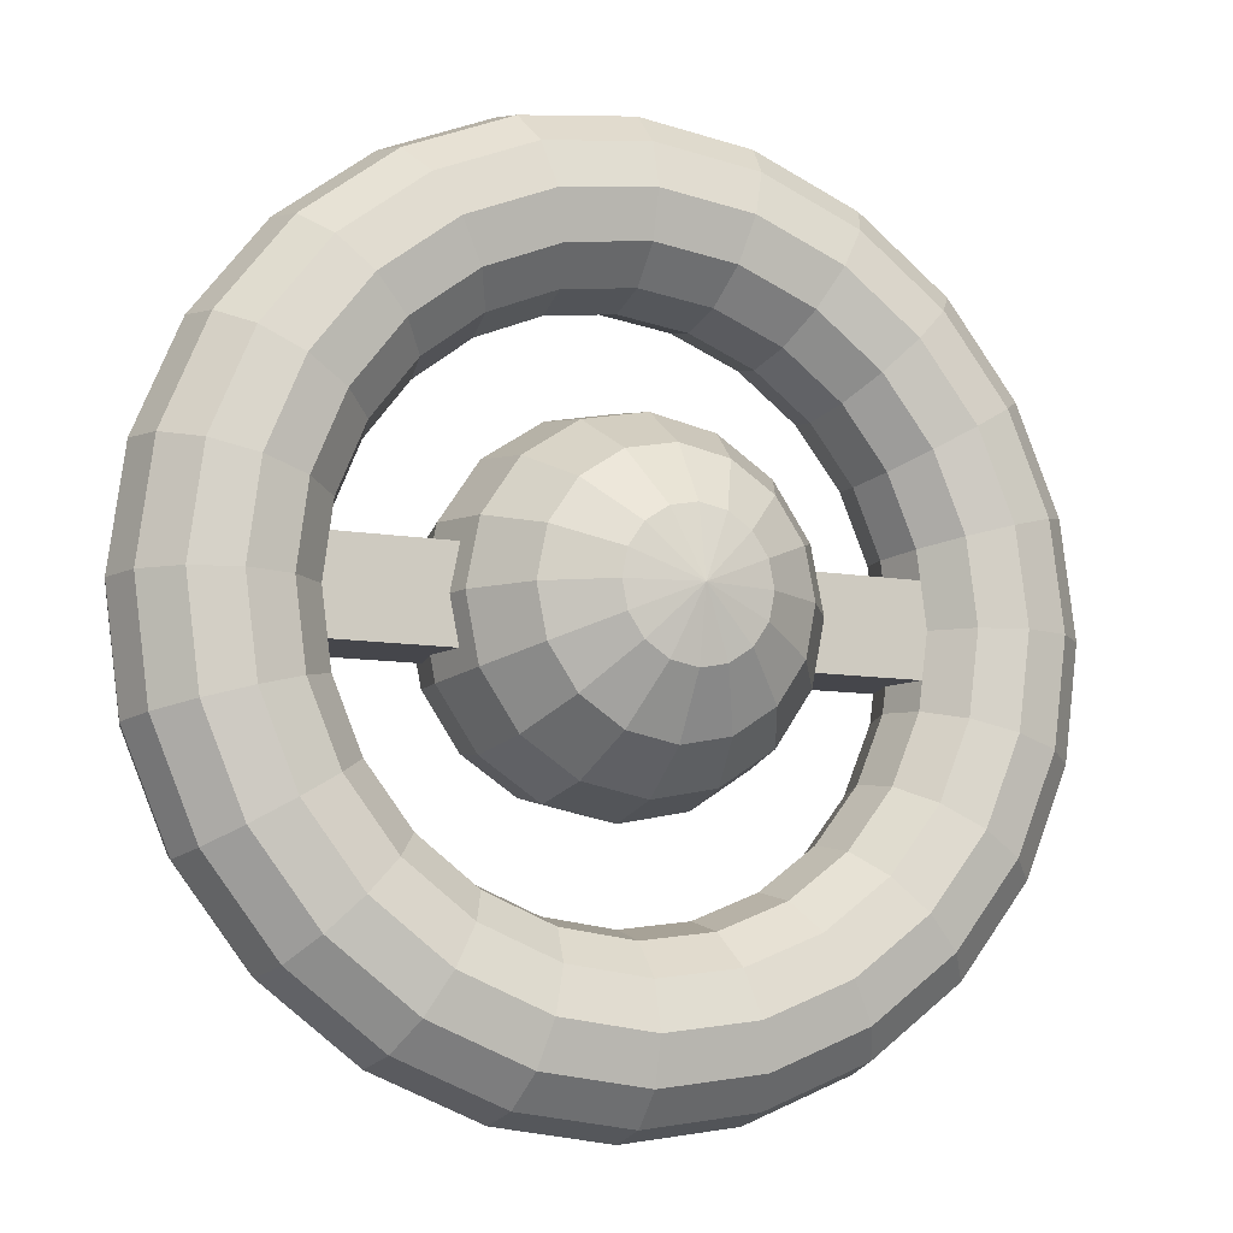
<metadata>
{"format":"obj","ext":"obj","renderer":"f3d","projection":"perspective","resolution":1024,"background":"white","views":[{"elev":-10.0,"azim":156.1,"up":"+Z"}]}
</metadata>
<code>
o Cube.001
v -0.8 -0.1 0.1
v -0.8 0.1 0.1
v -0.8 -0.1 -0.1
v -0.8 0.1 -0.1
v 0.8 -0.1 0.1
v 0.8 0.1 0.1
v 0.8 -0.1 -0.1
v 0.8 0.1 -0.1
f 4 3 1
f 8 7 3
f 6 5 7
f 2 1 5
f 3 7 5
f 8 4 2
f 2 4 1
f 4 8 3
f 8 6 7
f 6 2 5
f 1 3 5
f 6 8 2
o Sphere_Sphere.001
v -0.1531 0.3696 0
v -0.2828 0.2828 0
v -0.3696 0.1531 0
v -0.4 -0 0
v -0.3696 -0.1531 0
v -0.2828 -0.2828 0
v -0.1531 -0.3696 0
v -0.1414 0.3696 -0.05858
v -0.2613 0.2828 -0.1082
v -0.3414 0.1531 -0.1414
v -0.3696 -0 -0.1531
v -0.3414 -0.1531 -0.1414
v -0.2613 -0.2828 -0.1082
v -0.1414 -0.3696 -0.05858
v -0.1082 0.3696 -0.1082
v -0.2 0.2828 -0.2
v -0.2613 0.1531 -0.2613
v -0.2828 -0 -0.2828
v -0.2613 -0.1531 -0.2613
v -0.2 -0.2828 -0.2
v -0.1082 -0.3696 -0.1082
v -0 -0.4 0
v -0.05858 0.3696 -0.1414
v -0.1082 0.2828 -0.2613
v -0.1414 0.1531 -0.3414
v -0.1531 -0 -0.3696
v -0.1414 -0.1531 -0.3414
v -0.1082 -0.2828 -0.2613
v -0.05858 -0.3696 -0.1414
v -0 0.3696 -0.1531
v -0 0.2828 -0.2828
v -0 0.1531 -0.3696
v -0 -0 -0.4
v -0 -0.1531 -0.3696
v -0 -0.2828 -0.2828
v -0 -0.3696 -0.1531
v -0 0.4 0
v 0.05858 0.3696 -0.1414
v 0.1082 0.2828 -0.2613
v 0.1414 0.1531 -0.3414
v 0.1531 -0 -0.3696
v 0.1414 -0.1531 -0.3414
v 0.1082 -0.2828 -0.2613
v 0.05858 -0.3696 -0.1414
v 0.1082 0.3696 -0.1082
v 0.2 0.2828 -0.2
v 0.2613 0.1531 -0.2613
v 0.2828 -0 -0.2828
v 0.2613 -0.1531 -0.2613
v 0.2 -0.2828 -0.2
v 0.1082 -0.3696 -0.1082
v 0.1414 0.3696 -0.05858
v 0.2613 0.2828 -0.1082
v 0.3414 0.1531 -0.1414
v 0.3696 -0 -0.1531
v 0.3414 -0.1531 -0.1414
v 0.2613 -0.2828 -0.1082
v 0.1414 -0.3696 -0.05858
v 0.1531 0.3696 0
v 0.2828 0.2828 0
v 0.3696 0.1531 0
v 0.4 -0 0
v 0.3696 -0.1531 0
v 0.2828 -0.2828 0
v 0.1531 -0.3696 0
v 0.1414 0.3696 0.05858
v 0.2613 0.2828 0.1082
v 0.3414 0.1531 0.1414
v 0.3696 -0 0.1531
v 0.3414 -0.1531 0.1414
v 0.2613 -0.2828 0.1082
v 0.1414 -0.3696 0.05858
v 0.1082 0.3696 0.1082
v 0.2 0.2828 0.2
v 0.2613 0.1531 0.2613
v 0.2828 -0 0.2828
v 0.2613 -0.1531 0.2613
v 0.2 -0.2828 0.2
v 0.1082 -0.3696 0.1082
v 0.05858 0.3696 0.1414
v 0.1082 0.2828 0.2613
v 0.1414 0.1531 0.3414
v 0.1531 -0 0.3696
v 0.1414 -0.1531 0.3414
v 0.1082 -0.2828 0.2613
v 0.05858 -0.3696 0.1414
v -0 0.3696 0.1531
v -0 0.2828 0.2828
v -0 0.1531 0.3696
v -0 -0 0.4
v -0 -0.1531 0.3696
v -0 -0.2828 0.2828
v -0 -0.3696 0.1531
v -0.05858 0.3696 0.1414
v -0.1082 0.2828 0.2613
v -0.1414 0.1531 0.3414
v -0.1531 -0 0.3696
v -0.1414 -0.1531 0.3414
v -0.1082 -0.2828 0.2613
v -0.05858 -0.3696 0.1414
v -0.1082 0.3696 0.1082
v -0.2 0.2828 0.2
v -0.2613 0.1531 0.2613
v -0.2828 -0 0.2828
v -0.2613 -0.1531 0.2613
v -0.2 -0.2828 0.2
v -0.1082 -0.3696 0.1082
v -0.1414 0.3696 0.05858
v -0.2613 0.2828 0.1082
v -0.3414 0.1531 0.1414
v -0.3696 -0 0.1531
v -0.3414 -0.1531 0.1414
v -0.2613 -0.2828 0.1082
v -0.1414 -0.3696 0.05858
f 13 20 21
f 11 18 19
f 9 16 17
f 14 21 22
f 13 12 19
f 10 17 18
f 16 23 24
f 22 21 28
f 20 19 26
f 17 24 25
f 20 27 28
f 18 25 26
f 28 36 37
f 27 26 34
f 24 32 33
f 27 35 36
f 25 33 34
f 23 31 32
f 35 42 43
f 33 40 41
f 32 31 38
f 36 43 44
f 34 41 42
f 32 39 40
f 42 50 51
f 40 48 49
f 38 46 47
f 43 51 52
f 42 41 49
f 39 47 48
f 51 58 59
f 50 49 56
f 47 54 55
f 50 57 58
f 48 55 56
f 47 46 53
f 56 63 64
f 54 61 62
f 57 64 65
f 55 62 63
f 53 60 61
f 58 65 66
f 64 71 72
f 62 69 70
f 61 60 67
f 65 72 73
f 64 63 70
f 61 68 69
f 70 69 76
f 67 74 75
f 73 72 79
f 70 77 78
f 68 75 76
f 71 78 79
f 79 86 87
f 77 84 85
f 75 82 83
f 78 85 86
f 76 83 84
f 75 74 81
f 83 82 89
f 85 92 93
f 84 83 90
f 82 81 88
f 86 93 94
f 84 91 92
f 92 99 100
f 91 90 97
f 89 88 95
f 93 100 101
f 91 98 99
f 89 96 97
f 95 102 103
f 100 107 108
f 98 105 106
f 96 103 104
f 100 99 106
f 98 97 104
f 107 114 115
f 105 112 113
f 103 110 111
f 106 113 114
f 104 111 112
f 102 109 110
f 113 120 121
f 112 111 118
f 109 116 117
f 114 121 122
f 112 119 120
f 110 117 118
f 30 15 22
f 9 45 16
f 16 45 23
f 30 22 29
f 23 45 31
f 30 29 37
f 31 45 38
f 30 37 44
f 38 45 46
f 30 44 52
f 46 45 53
f 30 52 59
f 53 45 60
f 30 59 66
f 30 66 73
f 60 45 67
f 67 45 74
f 30 73 80
f 74 45 81
f 30 80 87
f 81 45 88
f 30 87 94
f 30 94 101
f 88 45 95
f 95 45 102
f 30 101 108
f 102 45 109
f 30 108 115
f 109 45 116
f 30 115 122
f 120 13 14
f 119 118 11
f 117 116 9
f 121 14 15
f 119 12 13
f 118 117 10
f 116 45 9
f 30 122 15
f 14 13 21
f 12 11 19
f 10 9 17
f 15 14 22
f 20 13 19
f 11 10 18
f 17 16 24
f 29 22 28
f 27 20 26
f 18 17 25
f 21 20 28
f 19 18 26
f 29 28 37
f 35 27 34
f 25 24 33
f 28 27 36
f 26 25 34
f 24 23 32
f 36 35 43
f 34 33 41
f 39 32 38
f 37 36 44
f 35 34 42
f 33 32 40
f 43 42 51
f 41 40 49
f 39 38 47
f 44 43 52
f 50 42 49
f 40 39 48
f 52 51 59
f 57 50 56
f 48 47 55
f 51 50 58
f 49 48 56
f 54 47 53
f 57 56 64
f 55 54 62
f 58 57 65
f 56 55 63
f 54 53 61
f 59 58 66
f 65 64 72
f 63 62 70
f 68 61 67
f 66 65 73
f 71 64 70
f 62 61 69
f 77 70 76
f 68 67 75
f 80 73 79
f 71 70 78
f 69 68 76
f 72 71 79
f 80 79 87
f 78 77 85
f 76 75 83
f 79 78 86
f 77 76 84
f 82 75 81
f 90 83 89
f 86 85 93
f 91 84 90
f 89 82 88
f 87 86 94
f 85 84 92
f 93 92 100
f 98 91 97
f 96 89 95
f 94 93 101
f 92 91 99
f 90 89 97
f 96 95 103
f 101 100 108
f 99 98 106
f 97 96 104
f 107 100 106
f 105 98 104
f 108 107 115
f 106 105 113
f 104 103 111
f 107 106 114
f 105 104 112
f 103 102 110
f 114 113 121
f 119 112 118
f 110 109 117
f 115 114 122
f 113 112 120
f 111 110 118
f 121 120 14
f 12 119 11
f 10 117 9
f 122 121 15
f 120 119 13
f 11 118 10
o Torus
v 1 0 0
v 0.9732 0.1 0
v 0.9 0.1732 0
v 0.8 0.2 0
v 0.7 0.1732 0
v 0.6268 0.1 0
v 0.6 0 0
v 0.6268 -0.1 0
v 0.7 -0.1732 0
v 0.8 -0.2 0
v 0.9 -0.1732 0
v 0.9732 -0.1 0
v 0.9659 0 -0.2588
v 0.94 0.1 -0.2519
v 0.8693 0.1732 -0.2329
v 0.7727 0.2 -0.2071
v 0.6761 0.1732 -0.1812
v 0.6054 0.1 -0.1622
v 0.5796 0 -0.1553
v 0.6054 -0.1 -0.1622
v 0.6761 -0.1732 -0.1812
v 0.7727 -0.2 -0.2071
v 0.8693 -0.1732 -0.2329
v 0.94 -0.1 -0.2519
v 0.866 0 -0.5
v 0.8428 0.1 -0.4866
v 0.7794 0.1732 -0.45
v 0.6928 0.2 -0.4
v 0.6062 0.1732 -0.35
v 0.5428 0.1 -0.3134
v 0.5196 0 -0.3
v 0.5428 -0.1 -0.3134
v 0.6062 -0.1732 -0.35
v 0.6928 -0.2 -0.4
v 0.7794 -0.1732 -0.45
v 0.8428 -0.1 -0.4866
v 0.7071 0 -0.7071
v 0.6882 0.1 -0.6882
v 0.6364 0.1732 -0.6364
v 0.5657 0.2 -0.5657
v 0.495 0.1732 -0.495
v 0.4432 0.1 -0.4432
v 0.4243 0 -0.4243
v 0.4432 -0.1 -0.4432
v 0.495 -0.1732 -0.495
v 0.5657 -0.2 -0.5657
v 0.6364 -0.1732 -0.6364
v 0.6882 -0.1 -0.6882
v 0.5 0 -0.866
v 0.4866 0.1 -0.8428
v 0.45 0.1732 -0.7794
v 0.4 0.2 -0.6928
v 0.35 0.1732 -0.6062
v 0.3134 0.1 -0.5428
v 0.3 0 -0.5196
v 0.3134 -0.1 -0.5428
v 0.35 -0.1732 -0.6062
v 0.4 -0.2 -0.6928
v 0.45 -0.1732 -0.7794
v 0.4866 -0.1 -0.8428
v 0.2588 0 -0.9659
v 0.2519 0.1 -0.94
v 0.2329 0.1732 -0.8693
v 0.2071 0.2 -0.7727
v 0.1812 0.1732 -0.6761
v 0.1622 0.1 -0.6054
v 0.1553 0 -0.5796
v 0.1622 -0.1 -0.6054
v 0.1812 -0.1732 -0.6761
v 0.2071 -0.2 -0.7727
v 0.2329 -0.1732 -0.8693
v 0.2519 -0.1 -0.94
v 0 0 -1
v 0 0.1 -0.9732
v 0 0.1732 -0.9
v 0 0.2 -0.8
v 0 0.1732 -0.7
v 0 0.1 -0.6268
v 0 0 -0.6
v 0 -0.1 -0.6268
v 0 -0.1732 -0.7
v 0 -0.2 -0.8
v 0 -0.1732 -0.9
v 0 -0.1 -0.9732
v -0.2588 0 -0.9659
v -0.2519 0.1 -0.94
v -0.2329 0.1732 -0.8693
v -0.2071 0.2 -0.7727
v -0.1812 0.1732 -0.6761
v -0.1622 0.1 -0.6054
v -0.1553 0 -0.5796
v -0.1622 -0.1 -0.6054
v -0.1812 -0.1732 -0.6761
v -0.2071 -0.2 -0.7727
v -0.2329 -0.1732 -0.8693
v -0.2519 -0.1 -0.94
v -0.5 0 -0.866
v -0.4866 0.1 -0.8428
v -0.45 0.1732 -0.7794
v -0.4 0.2 -0.6928
v -0.35 0.1732 -0.6062
v -0.3134 0.1 -0.5428
v -0.3 0 -0.5196
v -0.3134 -0.1 -0.5428
v -0.35 -0.1732 -0.6062
v -0.4 -0.2 -0.6928
v -0.45 -0.1732 -0.7794
v -0.4866 -0.1 -0.8428
v -0.7071 0 -0.7071
v -0.6882 0.1 -0.6882
v -0.6364 0.1732 -0.6364
v -0.5657 0.2 -0.5657
v -0.495 0.1732 -0.495
v -0.4432 0.1 -0.4432
v -0.4243 0 -0.4243
v -0.4432 -0.1 -0.4432
v -0.495 -0.1732 -0.495
v -0.5657 -0.2 -0.5657
v -0.6364 -0.1732 -0.6364
v -0.6882 -0.1 -0.6882
v -0.866 0 -0.5
v -0.8428 0.1 -0.4866
v -0.7794 0.1732 -0.45
v -0.6928 0.2 -0.4
v -0.6062 0.1732 -0.35
v -0.5428 0.1 -0.3134
v -0.5196 0 -0.3
v -0.5428 -0.1 -0.3134
v -0.6062 -0.1732 -0.35
v -0.6928 -0.2 -0.4
v -0.7794 -0.1732 -0.45
v -0.8428 -0.1 -0.4866
v -0.9659 0 -0.2588
v -0.94 0.1 -0.2519
v -0.8693 0.1732 -0.2329
v -0.7727 0.2 -0.2071
v -0.6761 0.1732 -0.1812
v -0.6054 0.1 -0.1622
v -0.5796 0 -0.1553
v -0.6054 -0.1 -0.1622
v -0.6761 -0.1732 -0.1812
v -0.7727 -0.2 -0.2071
v -0.8693 -0.1732 -0.2329
v -0.94 -0.1 -0.2519
v -1 0 -0
v -0.9732 0.1 -0
v -0.9 0.1732 -0
v -0.8 0.2 -0
v -0.7 0.1732 -0
v -0.6268 0.1 -0
v -0.6 0 -0
v -0.6268 -0.1 -0
v -0.7 -0.1732 -0
v -0.8 -0.2 -0
v -0.9 -0.1732 -0
v -0.9732 -0.1 -0
v -0.9659 0 0.2588
v -0.94 0.1 0.2519
v -0.8693 0.1732 0.2329
v -0.7727 0.2 0.2071
v -0.6761 0.1732 0.1812
v -0.6054 0.1 0.1622
v -0.5796 0 0.1553
v -0.6054 -0.1 0.1622
v -0.6761 -0.1732 0.1812
v -0.7727 -0.2 0.2071
v -0.8693 -0.1732 0.2329
v -0.94 -0.1 0.2519
v -0.866 0 0.5
v -0.8428 0.1 0.4866
v -0.7794 0.1732 0.45
v -0.6928 0.2 0.4
v -0.6062 0.1732 0.35
v -0.5428 0.1 0.3134
v -0.5196 0 0.3
v -0.5428 -0.1 0.3134
v -0.6062 -0.1732 0.35
v -0.6928 -0.2 0.4
v -0.7794 -0.1732 0.45
v -0.8428 -0.1 0.4866
v -0.7071 0 0.7071
v -0.6882 0.1 0.6882
v -0.6364 0.1732 0.6364
v -0.5657 0.2 0.5657
v -0.495 0.1732 0.495
v -0.4432 0.1 0.4432
v -0.4243 0 0.4243
v -0.4432 -0.1 0.4432
v -0.495 -0.1732 0.495
v -0.5657 -0.2 0.5657
v -0.6364 -0.1732 0.6364
v -0.6882 -0.1 0.6882
v -0.5 0 0.866
v -0.4866 0.1 0.8428
v -0.45 0.1732 0.7794
v -0.4 0.2 0.6928
v -0.35 0.1732 0.6062
v -0.3134 0.1 0.5428
v -0.3 0 0.5196
v -0.3134 -0.1 0.5428
v -0.35 -0.1732 0.6062
v -0.4 -0.2 0.6928
v -0.45 -0.1732 0.7794
v -0.4866 -0.1 0.8428
v -0.2588 0 0.9659
v -0.2519 0.1 0.94
v -0.2329 0.1732 0.8693
v -0.2071 0.2 0.7727
v -0.1812 0.1732 0.6761
v -0.1622 0.1 0.6054
v -0.1553 0 0.5796
v -0.1622 -0.1 0.6054
v -0.1812 -0.1732 0.6761
v -0.2071 -0.2 0.7727
v -0.2329 -0.1732 0.8693
v -0.2519 -0.1 0.94
v 0 0 1
v 0 0.1 0.9732
v 0 0.1732 0.9
v 0 0.2 0.8
v 0 0.1732 0.7
v 0 0.1 0.6268
v 0 0 0.6
v 0 -0.1 0.6268
v 0 -0.1732 0.7
v 0 -0.2 0.8
v 0 -0.1732 0.9
v 0 -0.1 0.9732
v 0.2588 0 0.9659
v 0.2519 0.1 0.94
v 0.2329 0.1732 0.8693
v 0.2071 0.2 0.7727
v 0.1812 0.1732 0.6761
v 0.1622 0.1 0.6054
v 0.1553 0 0.5796
v 0.1622 -0.1 0.6054
v 0.1812 -0.1732 0.6761
v 0.2071 -0.2 0.7727
v 0.2329 -0.1732 0.8693
v 0.2519 -0.1 0.94
v 0.5 0 0.866
v 0.4866 0.1 0.8428
v 0.45 0.1732 0.7794
v 0.4 0.2 0.6928
v 0.35 0.1732 0.6062
v 0.3134 0.1 0.5428
v 0.3 0 0.5196
v 0.3134 -0.1 0.5428
v 0.35 -0.1732 0.6062
v 0.4 -0.2 0.6928
v 0.45 -0.1732 0.7794
v 0.4866 -0.1 0.8428
v 0.7071 0 0.7071
v 0.6882 0.1 0.6882
v 0.6364 0.1732 0.6364
v 0.5657 0.2 0.5657
v 0.495 0.1732 0.495
v 0.4432 0.1 0.4432
v 0.4243 0 0.4243
v 0.4432 -0.1 0.4432
v 0.495 -0.1732 0.495
v 0.5657 -0.2 0.5657
v 0.6364 -0.1732 0.6364
v 0.6882 -0.1 0.6882
v 0.866 0 0.5
v 0.8428 0.1 0.4866
v 0.7794 0.1732 0.45
v 0.6928 0.2 0.4
v 0.6062 0.1732 0.35
v 0.5428 0.1 0.3134
v 0.5196 0 0.3
v 0.5428 -0.1 0.3134
v 0.6062 -0.1732 0.35
v 0.6928 -0.2 0.4
v 0.7794 -0.1732 0.45
v 0.8428 -0.1 0.4866
v 0.9659 0 0.2588
v 0.94 0.1 0.2519
v 0.8693 0.1732 0.2329
v 0.7727 0.2 0.2071
v 0.6761 0.1732 0.1812
v 0.6054 0.1 0.1622
v 0.5796 0 0.1553
v 0.6054 -0.1 0.1622
v 0.6761 -0.1732 0.1812
v 0.7727 -0.2 0.2071
v 0.8693 -0.1732 0.2329
v 0.94 -0.1 0.2519
f 135 136 124
f 136 137 125
f 137 138 126
f 126 138 139
f 139 140 128
f 140 141 129
f 141 142 130
f 130 142 143
f 143 144 132
f 144 145 133
f 145 146 134
f 134 146 135
f 147 148 136
f 136 148 149
f 149 150 138
f 150 151 139
f 151 152 140
f 152 153 141
f 153 154 142
f 154 155 143
f 143 155 156
f 144 156 157
f 157 158 146
f 158 147 135
f 159 160 148
f 160 161 149
f 161 162 150
f 150 162 163
f 151 163 164
f 164 165 153
f 153 165 166
f 166 167 155
f 167 168 156
f 168 169 157
f 157 169 170
f 170 159 147
f 171 172 160
f 160 172 173
f 173 174 162
f 174 175 163
f 175 176 164
f 176 177 165
f 177 178 166
f 166 178 179
f 167 179 180
f 180 181 169
f 181 182 170
f 182 171 159
f 183 184 172
f 172 184 185
f 185 186 174
f 186 187 175
f 175 187 188
f 188 189 177
f 189 190 178
f 190 191 179
f 179 191 192
f 192 193 181
f 193 194 182
f 194 183 171
f 183 195 196
f 184 196 197
f 185 197 198
f 186 198 199
f 187 199 200
f 200 201 189
f 201 202 190
f 202 203 191
f 203 204 192
f 204 205 193
f 193 205 206
f 206 195 183
f 207 208 196
f 208 209 197
f 209 210 198
f 210 211 199
f 199 211 212
f 212 213 201
f 201 213 214
f 214 215 203
f 203 215 216
f 204 216 217
f 217 218 206
f 218 207 195
f 207 219 220
f 208 220 221
f 221 222 210
f 222 223 211
f 223 224 212
f 224 225 213
f 225 226 214
f 226 227 215
f 215 227 228
f 228 229 217
f 229 230 218
f 230 219 207
f 219 231 232
f 232 233 221
f 233 234 222
f 234 235 223
f 235 236 224
f 236 237 225
f 237 238 226
f 238 239 227
f 239 240 228
f 228 240 241
f 229 241 242
f 242 231 219
f 231 243 244
f 244 245 233
f 233 245 246
f 234 246 247
f 235 247 248
f 248 249 237
f 249 250 238
f 250 251 239
f 251 252 240
f 252 253 241
f 253 254 242
f 242 254 243
f 255 256 244
f 256 257 245
f 257 258 246
f 258 259 247
f 259 260 248
f 260 261 249
f 249 261 262
f 262 263 251
f 263 264 252
f 252 264 265
f 253 265 266
f 266 255 243
f 267 268 256
f 268 269 257
f 257 269 270
f 270 271 259
f 271 272 260
f 272 273 261
f 273 274 262
f 274 275 263
f 275 276 264
f 276 277 265
f 277 278 266
f 278 267 255
f 279 280 268
f 280 281 269
f 281 282 270
f 270 282 283
f 283 284 272
f 284 285 273
f 285 286 274
f 274 286 287
f 287 288 276
f 288 289 277
f 289 290 278
f 290 279 267
f 279 291 292
f 292 293 281
f 293 294 282
f 294 295 283
f 295 296 284
f 296 297 285
f 297 298 286
f 298 299 287
f 299 300 288
f 300 301 289
f 289 301 302
f 302 291 279
f 303 304 292
f 304 305 293
f 305 306 294
f 306 307 295
f 307 308 296
f 308 309 297
f 309 310 298
f 298 310 311
f 299 311 312
f 300 312 313
f 313 314 302
f 314 303 291
f 315 316 304
f 304 316 317
f 305 317 318
f 306 318 319
f 319 320 308
f 320 321 309
f 321 322 310
f 322 323 311
f 323 324 312
f 324 325 313
f 325 326 314
f 314 326 315
f 327 328 316
f 316 328 329
f 329 330 318
f 330 331 319
f 331 332 320
f 332 333 321
f 321 333 334
f 334 335 323
f 323 335 336
f 324 336 337
f 337 338 326
f 326 338 327
f 327 339 340
f 340 341 329
f 329 341 342
f 330 342 343
f 343 344 332
f 332 344 345
f 345 346 334
f 346 347 335
f 347 348 336
f 348 349 337
f 349 350 338
f 350 339 327
f 351 352 340
f 352 353 341
f 353 354 342
f 342 354 355
f 355 356 344
f 344 356 357
f 357 358 346
f 346 358 359
f 359 360 348
f 360 361 349
f 361 362 350
f 350 362 351
f 363 364 352
f 364 365 353
f 365 366 354
f 366 367 355
f 367 368 356
f 368 369 357
f 369 370 358
f 358 370 371
f 359 371 372
f 372 373 361
f 361 373 374
f 374 363 351
f 375 376 364
f 376 377 365
f 377 378 366
f 366 378 379
f 379 380 368
f 380 381 369
f 381 382 370
f 382 383 371
f 383 384 372
f 384 385 373
f 385 386 374
f 386 375 363
f 387 388 376
f 388 389 377
f 389 390 378
f 390 391 379
f 391 392 380
f 380 392 393
f 393 394 382
f 382 394 395
f 395 396 384
f 384 396 397
f 397 398 386
f 398 387 375
f 399 400 388
f 400 401 389
f 401 402 390
f 390 402 403
f 403 404 392
f 404 405 393
f 405 406 394
f 406 407 395
f 407 408 396
f 408 409 397
f 409 410 398
f 410 399 387
f 123 124 400
f 124 125 401
f 125 126 402
f 126 127 403
f 127 128 404
f 128 129 405
f 129 130 406
f 130 131 407
f 131 132 408
f 132 133 409
f 133 134 410
f 134 123 399
f 123 135 124
f 124 136 125
f 125 137 126
f 127 126 139
f 127 139 128
f 128 140 129
f 129 141 130
f 131 130 143
f 131 143 132
f 132 144 133
f 133 145 134
f 123 134 135
f 135 147 136
f 137 136 149
f 137 149 138
f 138 150 139
f 139 151 140
f 140 152 141
f 141 153 142
f 142 154 143
f 144 143 156
f 145 144 157
f 145 157 146
f 146 158 135
f 147 159 148
f 148 160 149
f 149 161 150
f 151 150 163
f 152 151 164
f 152 164 153
f 154 153 166
f 154 166 155
f 155 167 156
f 156 168 157
f 158 157 170
f 158 170 147
f 159 171 160
f 161 160 173
f 161 173 162
f 162 174 163
f 163 175 164
f 164 176 165
f 165 177 166
f 167 166 179
f 168 167 180
f 168 180 169
f 169 181 170
f 170 182 159
f 171 183 172
f 173 172 185
f 173 185 174
f 174 186 175
f 176 175 188
f 176 188 177
f 177 189 178
f 178 190 179
f 180 179 192
f 180 192 181
f 181 193 182
f 182 194 171
f 184 183 196
f 185 184 197
f 186 185 198
f 187 186 199
f 188 187 200
f 188 200 189
f 189 201 190
f 190 202 191
f 191 203 192
f 192 204 193
f 194 193 206
f 194 206 183
f 195 207 196
f 196 208 197
f 197 209 198
f 198 210 199
f 200 199 212
f 200 212 201
f 202 201 214
f 202 214 203
f 204 203 216
f 205 204 217
f 205 217 206
f 206 218 195
f 208 207 220
f 209 208 221
f 209 221 210
f 210 222 211
f 211 223 212
f 212 224 213
f 213 225 214
f 214 226 215
f 216 215 228
f 216 228 217
f 217 229 218
f 218 230 207
f 220 219 232
f 220 232 221
f 221 233 222
f 222 234 223
f 223 235 224
f 224 236 225
f 225 237 226
f 226 238 227
f 227 239 228
f 229 228 241
f 230 229 242
f 230 242 219
f 232 231 244
f 232 244 233
f 234 233 246
f 235 234 247
f 236 235 248
f 236 248 237
f 237 249 238
f 238 250 239
f 239 251 240
f 240 252 241
f 241 253 242
f 231 242 243
f 243 255 244
f 244 256 245
f 245 257 246
f 246 258 247
f 247 259 248
f 248 260 249
f 250 249 262
f 250 262 251
f 251 263 252
f 253 252 265
f 254 253 266
f 254 266 243
f 255 267 256
f 256 268 257
f 258 257 270
f 258 270 259
f 259 271 260
f 260 272 261
f 261 273 262
f 262 274 263
f 263 275 264
f 264 276 265
f 265 277 266
f 266 278 255
f 267 279 268
f 268 280 269
f 269 281 270
f 271 270 283
f 271 283 272
f 272 284 273
f 273 285 274
f 275 274 287
f 275 287 276
f 276 288 277
f 277 289 278
f 278 290 267
f 280 279 292
f 280 292 281
f 281 293 282
f 282 294 283
f 283 295 284
f 284 296 285
f 285 297 286
f 286 298 287
f 287 299 288
f 288 300 289
f 290 289 302
f 290 302 279
f 291 303 292
f 292 304 293
f 293 305 294
f 294 306 295
f 295 307 296
f 296 308 297
f 297 309 298
f 299 298 311
f 300 299 312
f 301 300 313
f 301 313 302
f 302 314 291
f 303 315 304
f 305 304 317
f 306 305 318
f 307 306 319
f 307 319 308
f 308 320 309
f 309 321 310
f 310 322 311
f 311 323 312
f 312 324 313
f 313 325 314
f 303 314 315
f 315 327 316
f 317 316 329
f 317 329 318
f 318 330 319
f 319 331 320
f 320 332 321
f 322 321 334
f 322 334 323
f 324 323 336
f 325 324 337
f 325 337 326
f 315 326 327
f 328 327 340
f 328 340 329
f 330 329 342
f 331 330 343
f 331 343 332
f 333 332 345
f 333 345 334
f 334 346 335
f 335 347 336
f 336 348 337
f 337 349 338
f 338 350 327
f 339 351 340
f 340 352 341
f 341 353 342
f 343 342 355
f 343 355 344
f 345 344 357
f 345 357 346
f 347 346 359
f 347 359 348
f 348 360 349
f 349 361 350
f 339 350 351
f 351 363 352
f 352 364 353
f 353 365 354
f 354 366 355
f 355 367 356
f 356 368 357
f 357 369 358
f 359 358 371
f 360 359 372
f 360 372 361
f 362 361 374
f 362 374 351
f 363 375 364
f 364 376 365
f 365 377 366
f 367 366 379
f 367 379 368
f 368 380 369
f 369 381 370
f 370 382 371
f 371 383 372
f 372 384 373
f 373 385 374
f 374 386 363
f 375 387 376
f 376 388 377
f 377 389 378
f 378 390 379
f 379 391 380
f 381 380 393
f 381 393 382
f 383 382 395
f 383 395 384
f 385 384 397
f 385 397 386
f 386 398 375
f 387 399 388
f 388 400 389
f 389 401 390
f 391 390 403
f 391 403 392
f 392 404 393
f 393 405 394
f 394 406 395
f 395 407 396
f 396 408 397
f 397 409 398
f 398 410 387
f 399 123 400
f 400 124 401
f 401 125 402
f 402 126 403
f 403 127 404
f 404 128 405
f 405 129 406
f 406 130 407
f 407 131 408
f 408 132 409
f 409 133 410
f 410 134 399

</code>
